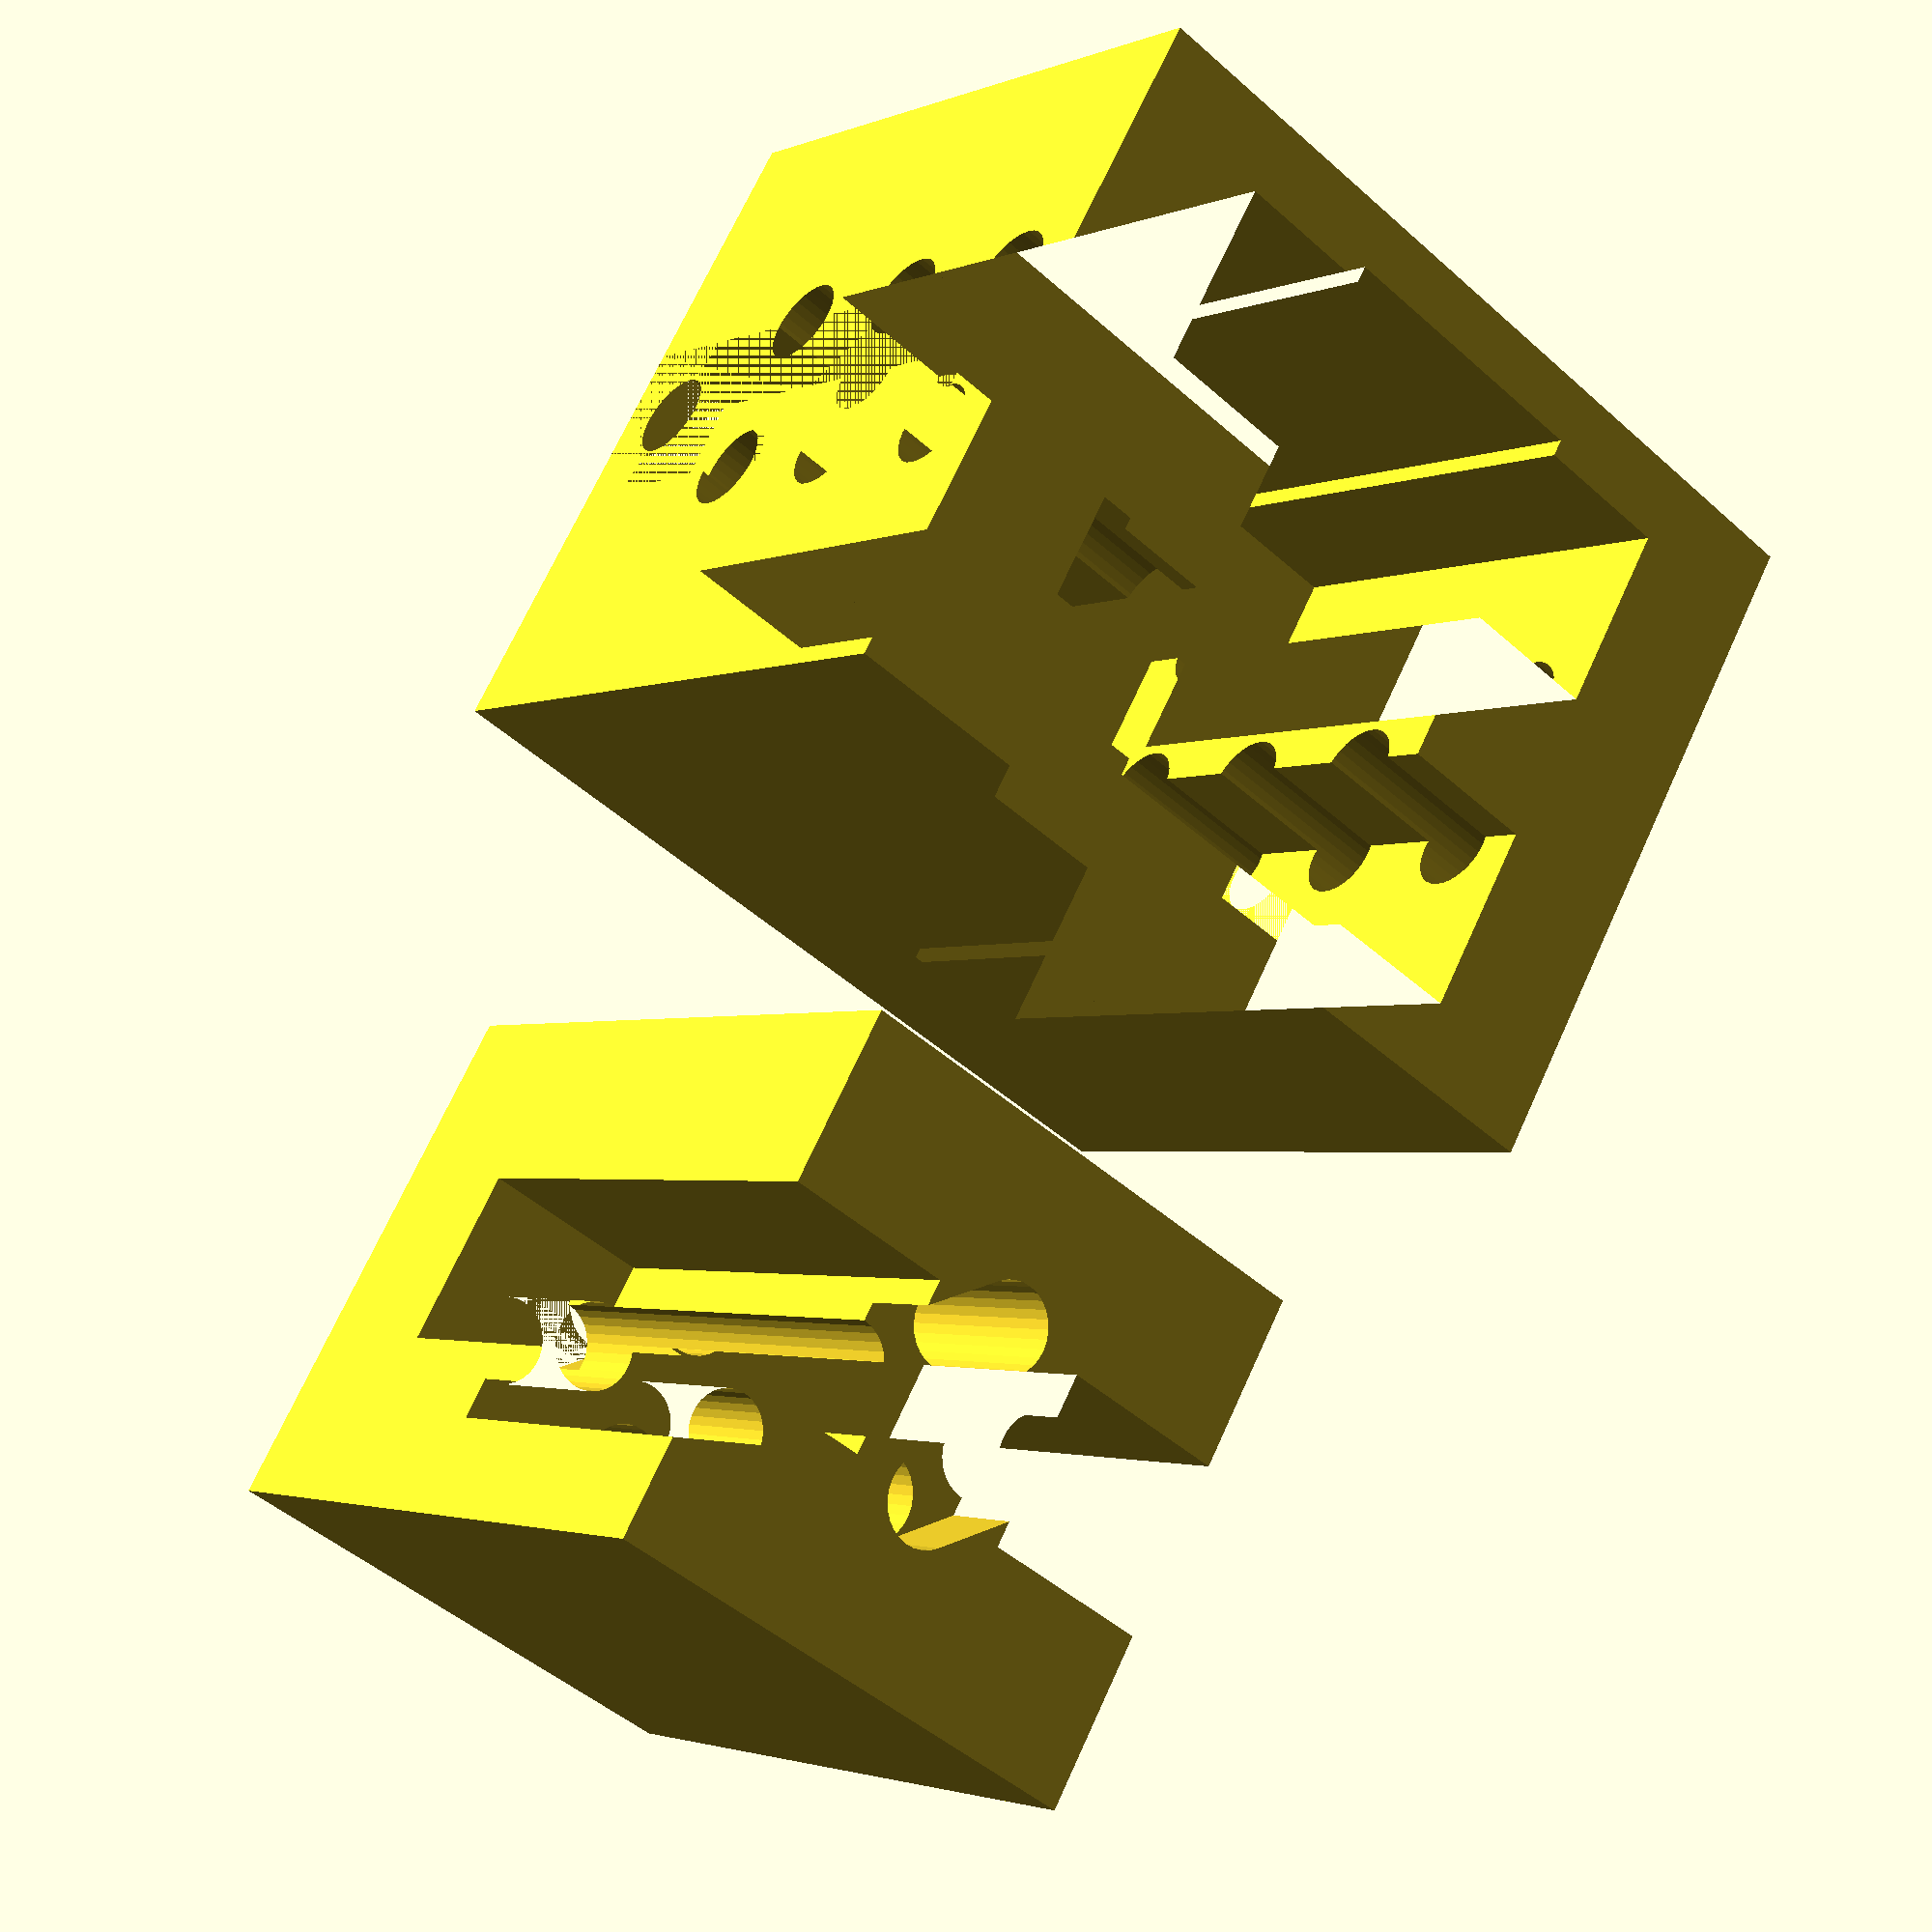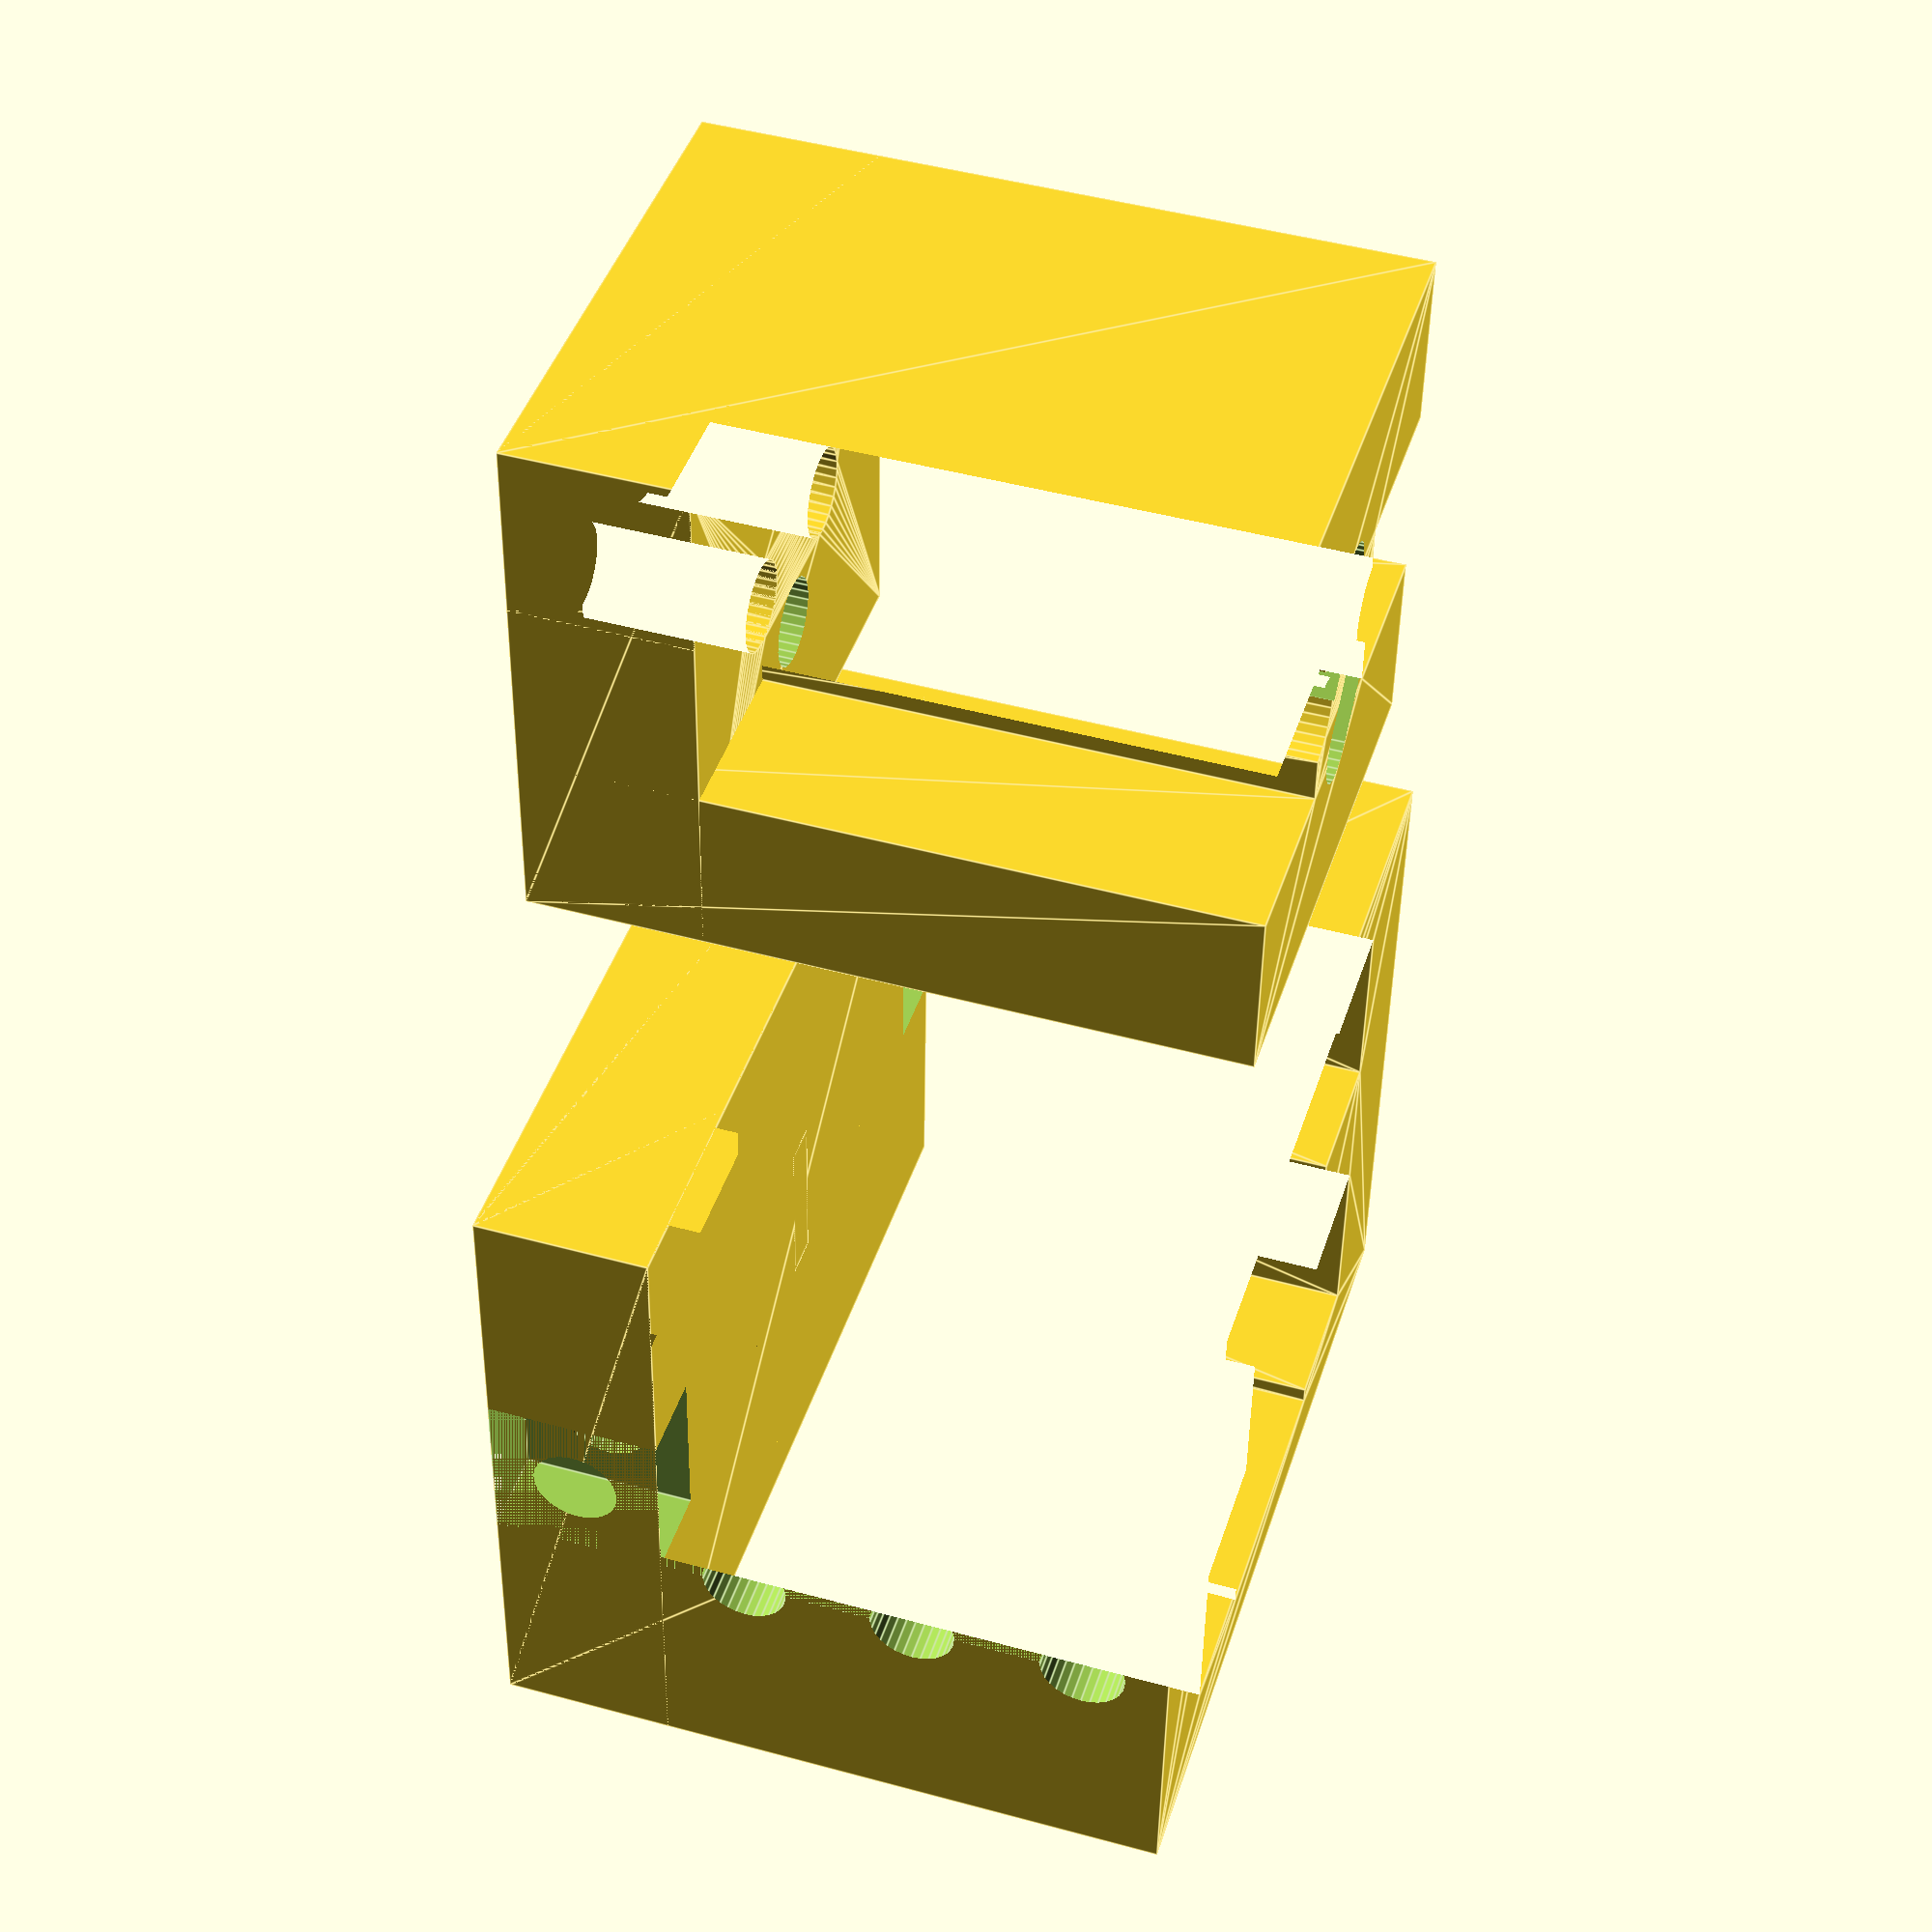
<openscad>
//
//  Copyright (C) 28-04-2013 Jasper den Ouden.
//
//  This is free software: you can redistribute it and/or modify
//  it under the terms of the GNU General Public License as published
//  by the Free Software Foundation, either version 3 of the License, or
//  (at your option) any later version.
//

//Idea: try separate the two sides of the male.

t= 4;
sr=1;
inf = 100*t;
sf = 1.1; //Factor to make it smaller so it fits.

$fs =0.1;

module h_profile(s,he)
{
    scale(s) square([3*t,t+he],center=true);
    for(x=[-t,t]) translate([x,0]) scale(s) square([t,3*t],center=true);
}

module h_male()
{
    difference()
    {   union()
        {   linear_extrude(height=t) difference()
            {   square(3*[t,t],center=true);
                for( y=[-t/2,t/2] ) translate([0,y]) circle(sr);
            }
            linear_extrude(height=4*t) difference()
            {   h_profile(1,0);
                for( y=[-t/2,t/2] ) translate([0,y]) circle(sr);
            }
        }
        for( a = [0,180] ) rotate(a)
            {   translate([t/2,0]) rotate(45)
                {   translate([0,0,-inf])  cylinder(r=sr,h=3*inf);
                    translate([-sr,0,3.5*t]) cube([2*sr,sqrt(t*t/4+sr*sr),t]);
                    translate([-sr,0]) cube([2*sr,sqrt(t*t/4+sr*sr),t/2]);
                }
            }
    }
}
module h_female()
{
    
    difference()
    {   union()
        {   linear_extrude(height=t) square(t*[4,5],center=true);
            linear_extrude(height=4*t) 
            {   difference()
                {   square(t*[4,5],center=true);
                    h_profile(sf,2*sr);
                }
            }
        }
        for( s=[1,-1] )
        {   scale([s,1]) for( z = [3*t/2:t:5*t] )
                rotate([90,0,0]) translate([t/2,z,-inf]) cylinder(r=sr, h=3*inf);
            scale([1,s]) translate(t*[-0.5,2]) cube([t,t/2,3.5*t]);
        }
        rotate([90,0,0]) translate([0,t/2,-inf]) cylinder(r=sr, h=3*inf);
        cylinder(r=2*sr,h=t/2);
    }
    translate([-t/2,-sr/2]) cube([t,sr,t]);
}

h_female();
translate([5*t,0]) h_male();

</openscad>
<views>
elev=182.1 azim=300.3 roll=215.1 proj=p view=wireframe
elev=313.4 azim=272.8 roll=287.3 proj=p view=edges
</views>
